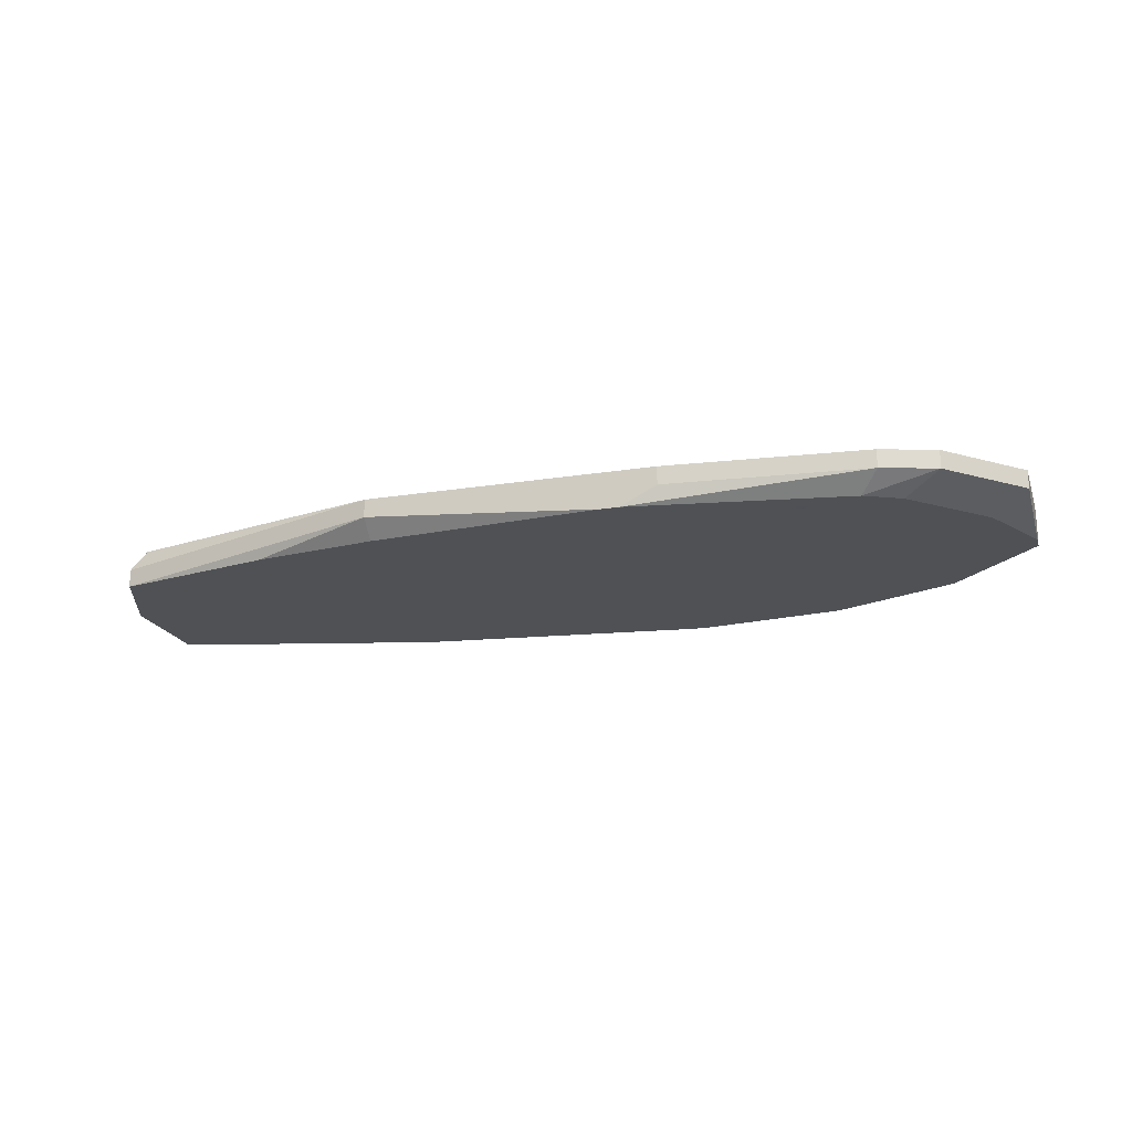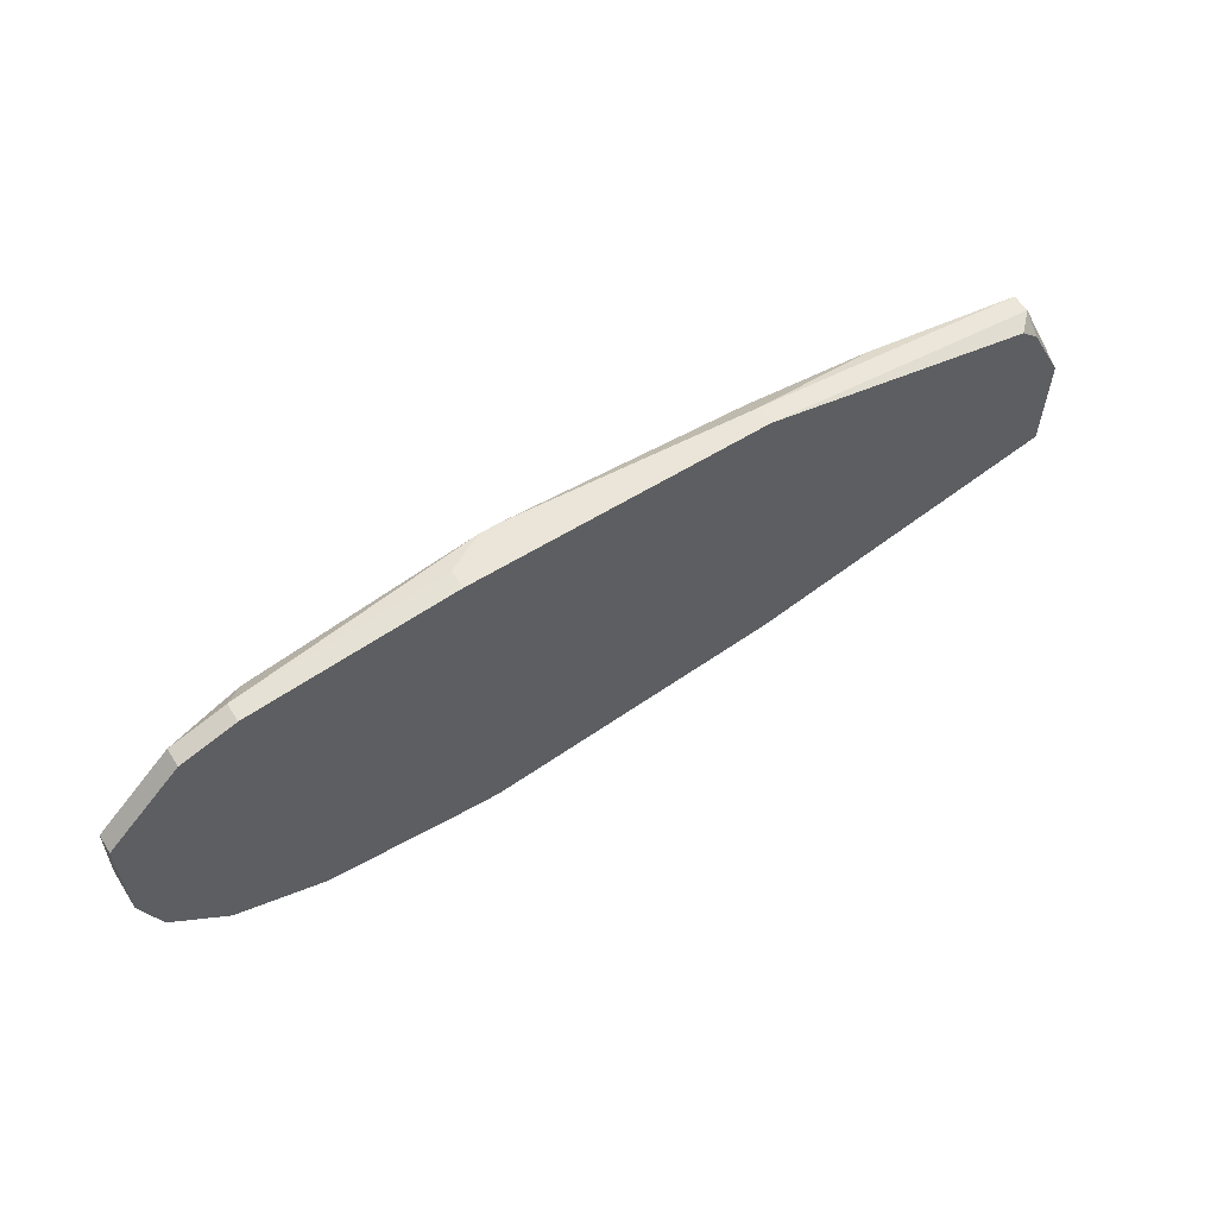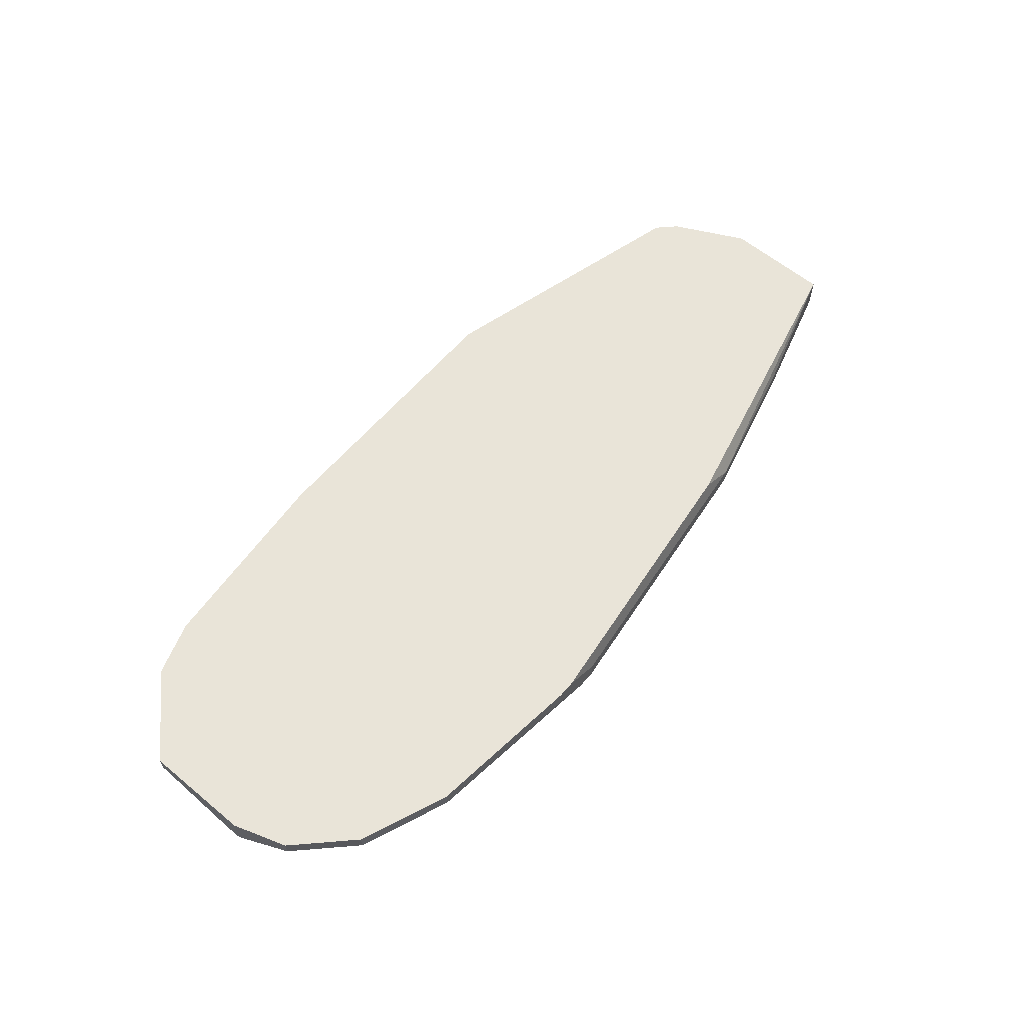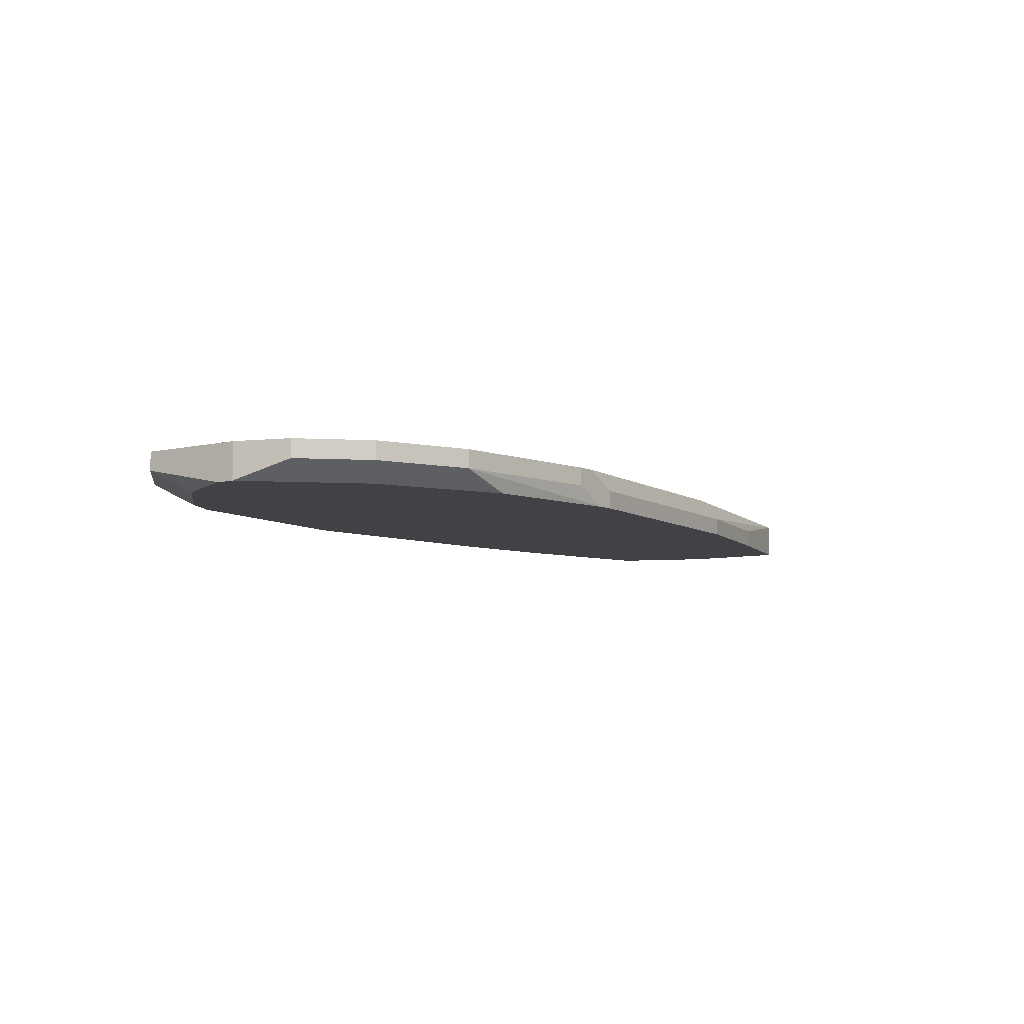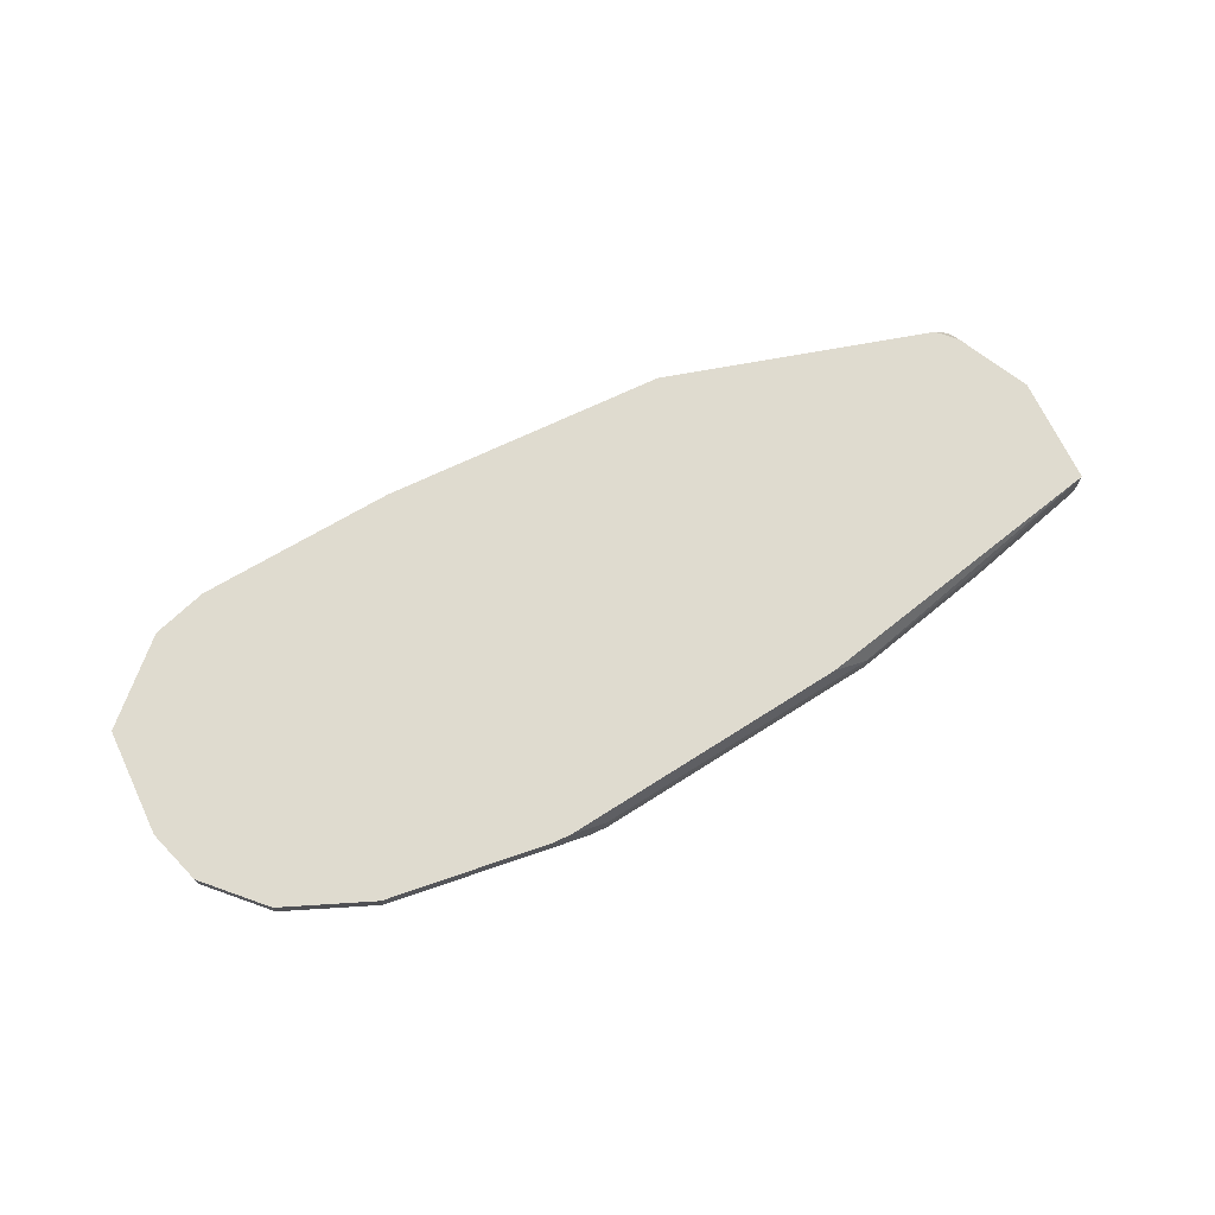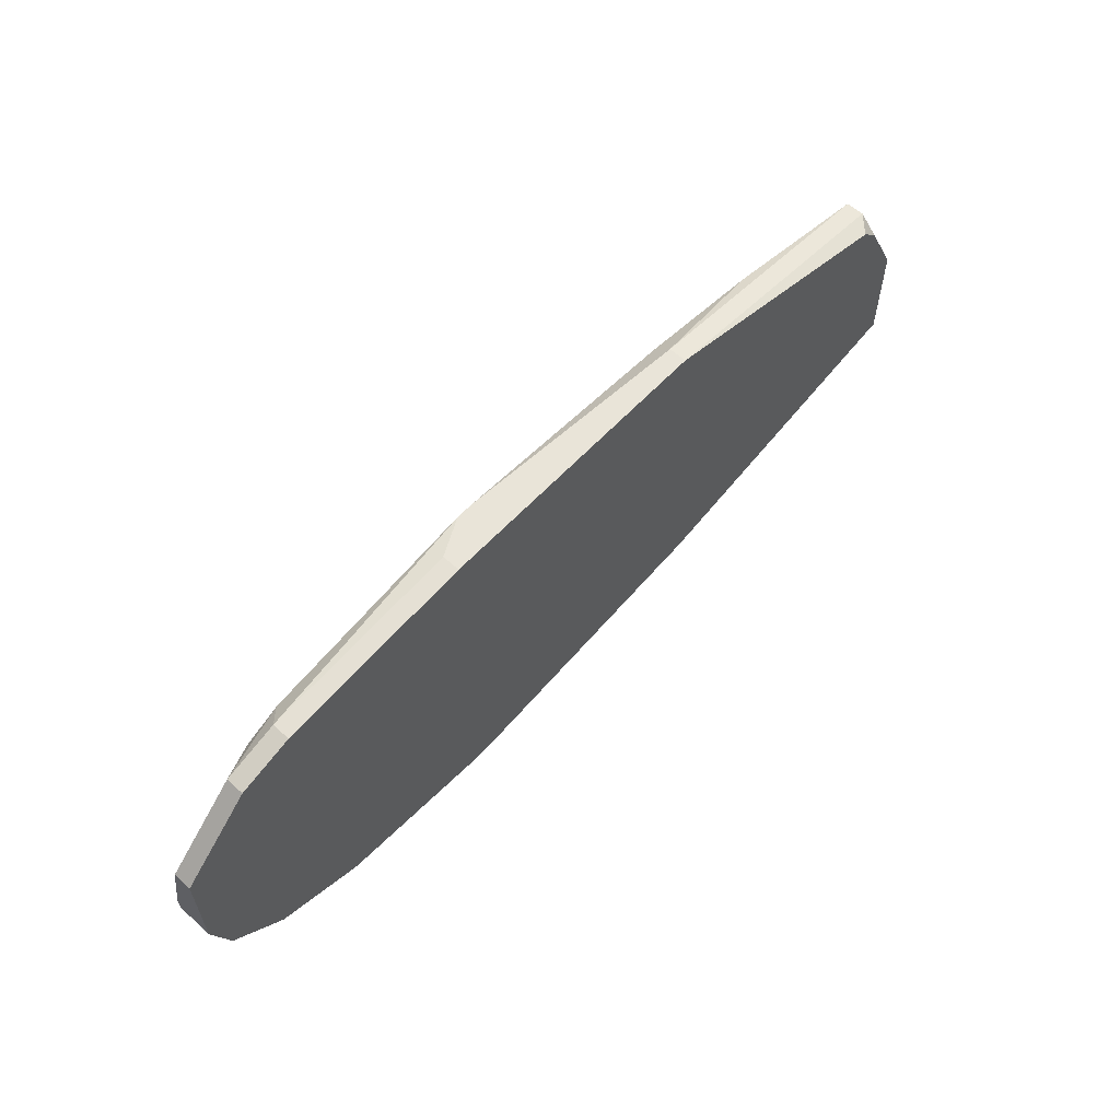
<metadata>
{"format":"obj","ext":"obj","renderer":"f3d","projection":"perspective","resolution":1024,"background":"white","views":[{"elev":-19.5,"azim":16.8,"up":"+Y"},{"elev":59.6,"azim":147.5,"up":"+Z"},{"elev":60.6,"azim":130.2,"up":"+Y"},{"elev":-6.7,"azim":125.8,"up":"+Y"},{"elev":70.4,"azim":154.6,"up":"+Y"},{"elev":60.0,"azim":132.5,"up":"+Z"}]}
</metadata>
<code>
v -0.009688 0.0008421 -0.01012
v 0.05264 0.003239 0.0006639
v 0.05264 0.002041 0.0006639
v 0.05264 0.003239 -0.006528
v 0.05264 0.0008421 -0.00533
v 0.05264 0.0008421 -0.006528
v 0.05144 0.003239 -0.01012
v 0.05144 0.002041 -0.01012
v 0.05025 0.0008421 -0.0005348
v 0.04785 0.003239 0.005459
v 0.04785 0.002041 0.005459
v 0.04785 0.003239 -0.01372
v -0.009688 0.0008421 -0.002932
v 0.04785 0.002041 -0.01372
v 0.04665 0.0008421 -0.01252
v 0.04545 0.0008421 0.00426
v 0.04425 0.003239 0.006657
v 0.04425 0.002041 0.006657
v 0.04305 0.0008421 0.005459
v -0.009688 0.003239 -0.01012
v 0.04185 0.003239 -0.01612
v 0.04185 0.002041 -0.01612
v 0.03826 0.0008421 -0.01612
v 0.03107 0.003239 0.007856
v 0.03107 0.002041 0.007856
v 0.02987 0.003239 -0.01732
v 0.03107 0.003239 -0.01732
v 0.03107 0.002041 -0.01732
v 0.02867 0.0008421 0.007856
v 0.02747 0.0008421 0.007856
v 0.02747 0.002041 -0.01732
v -0.009688 0.003239 -0.002932
v 0.02867 0.0008421 -0.01732
v 0.02747 0.0008421 -0.01732
v 0.01189 0.003239 0.007856
v 0.01189 0.002041 0.007856
v 0.01189 0.0008421 0.006657
v 0.01069 0.003239 -0.01492
v 0.008292 0.002041 -0.01492
v 0.008292 0.0008421 -0.01492
v 0.003497 0.0008421 0.005459
v 0.003497 0.002041 -0.01372
v -0.001298 0.002041 -0.01252
v -0.001298 0.0008421 -0.01252
v -0.006092 0.003239 0.003061
v -0.007291 0.003239 0.001863
v -0.007291 0.002041 0.003061
v -0.007291 0.0008421 0.003061
f 1 13 32
f 1 32 20
f 47 32 13
f 47 13 48
f 11 16 9
f 11 9 3
f 11 3 2
f 11 2 10
f 11 10 17
f 11 17 18
f 21 22 28
f 21 28 27
f 46 47 45
f 46 32 47
f 25 18 17
f 25 17 24
f 35 45 47
f 19 16 11
f 19 11 18
f 33 28 22
f 33 22 23
f 39 42 20
f 39 20 38
f 43 42 44
f 43 44 1
f 43 1 20
f 43 20 42
f 26 31 39
f 26 39 38
f 26 27 28
f 26 28 33
f 26 33 34
f 26 34 31
f 5 6 4
f 5 4 2
f 5 2 3
f 5 3 9
f 36 35 47
f 36 47 48
f 29 19 18
f 29 18 25
f 29 25 24
f 29 24 35
f 29 35 36
f 29 36 30
f 8 6 15
f 40 39 31
f 40 31 34
f 40 44 42
f 40 42 39
f 37 30 36
f 7 12 21
f 7 21 27
f 7 27 26
f 7 26 38
f 7 38 20
f 7 20 32
f 7 32 46
f 7 46 45
f 7 45 35
f 7 35 24
f 7 24 17
f 7 17 10
f 7 10 2
f 7 2 4
f 7 4 6
f 7 6 8
f 14 8 15
f 14 15 23
f 14 23 22
f 14 22 21
f 14 21 12
f 14 12 7
f 14 7 8
f 41 37 36
f 41 36 48
f 41 48 13
f 41 13 1
f 41 1 44
f 41 44 40
f 41 40 34
f 41 34 33
f 41 33 23
f 41 23 15
f 41 15 6
f 41 6 5
f 41 5 9
f 41 9 16
f 41 16 19
f 41 19 29
f 41 29 30
f 41 30 37

</code>
